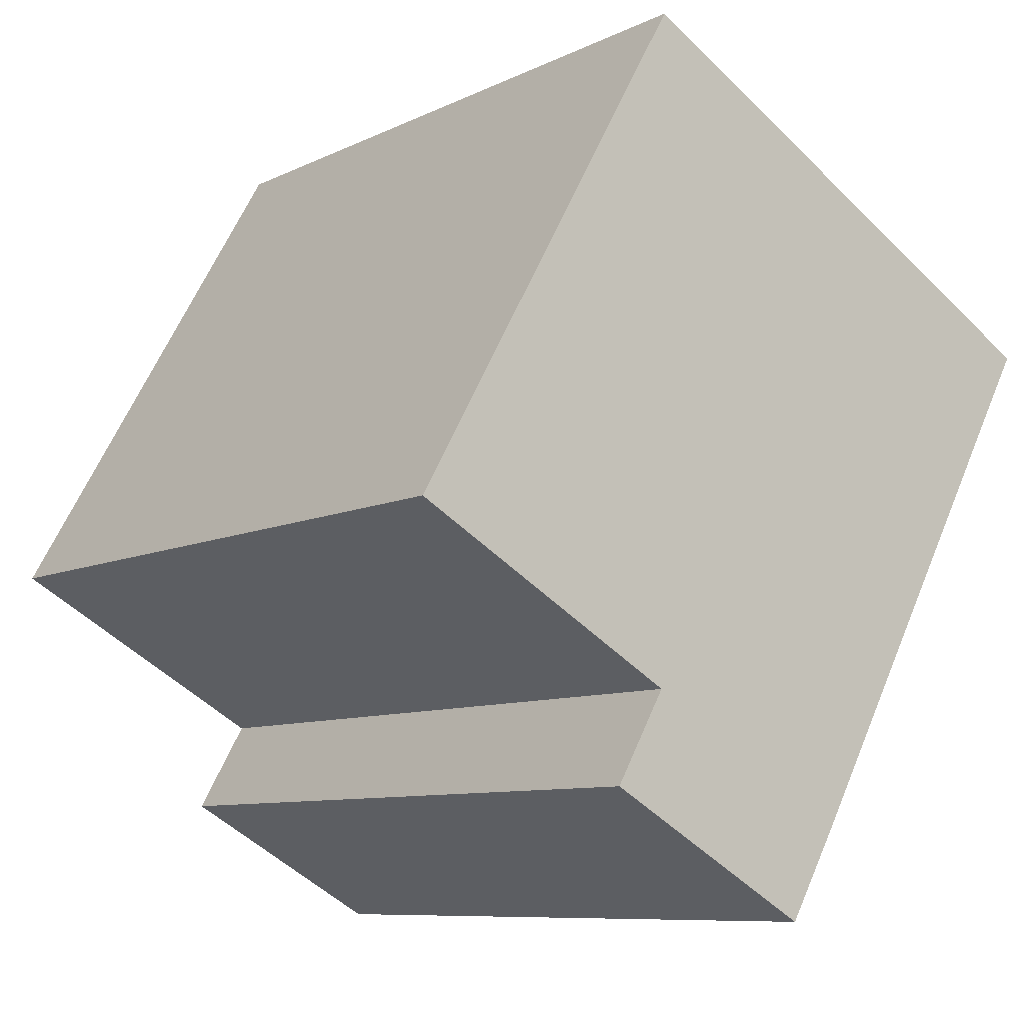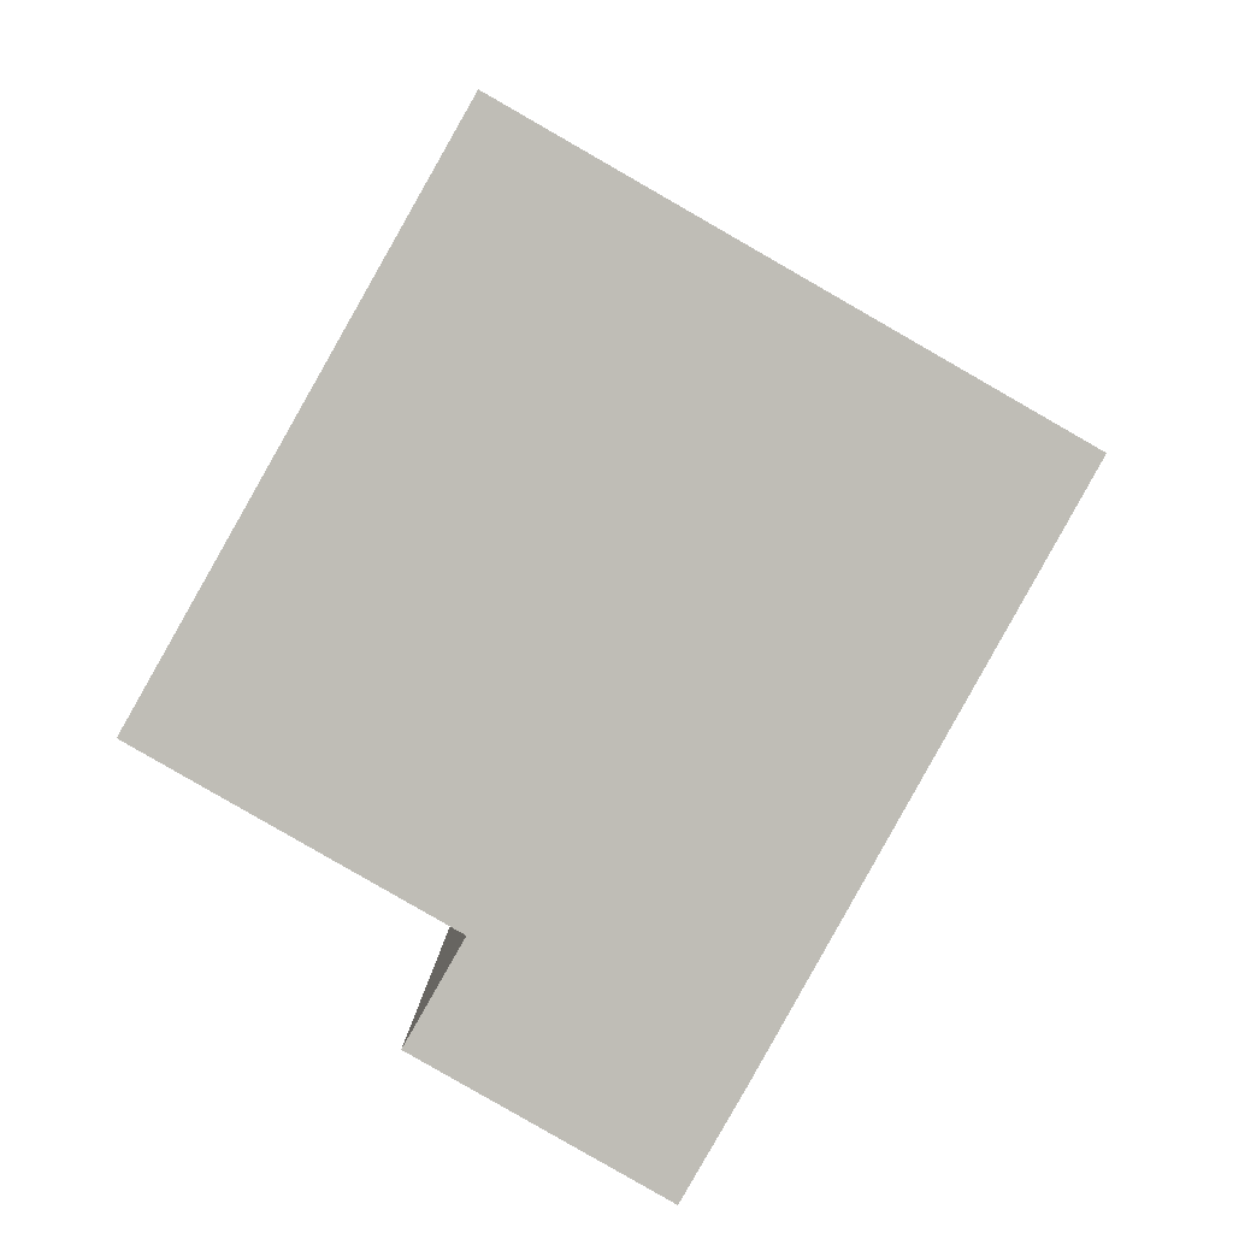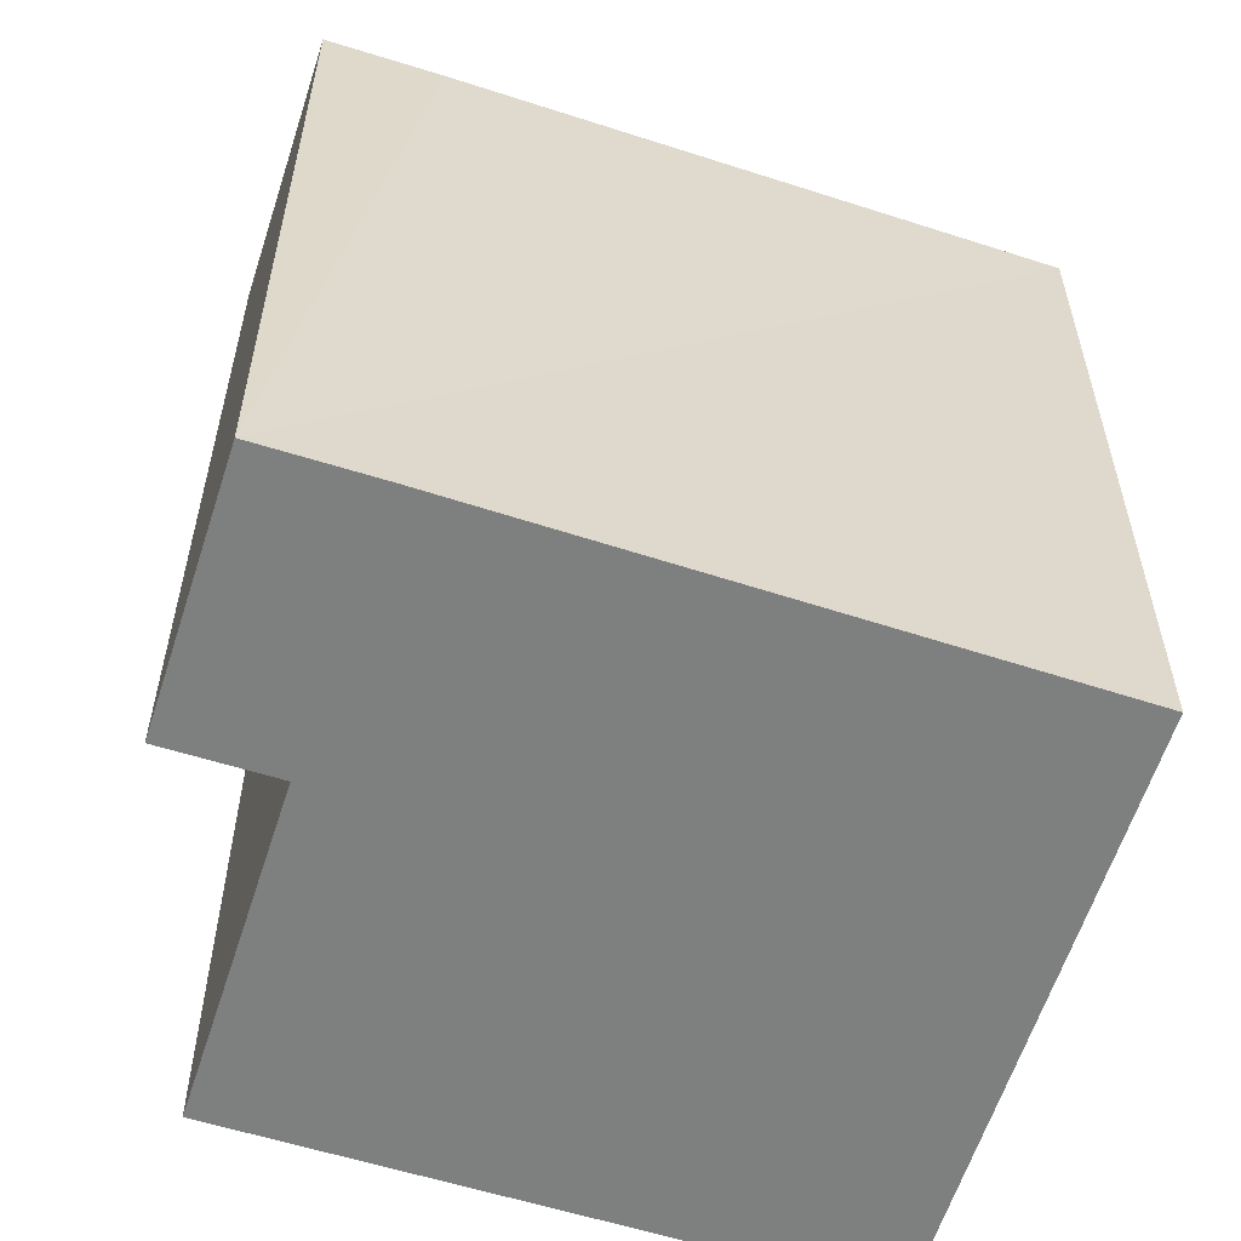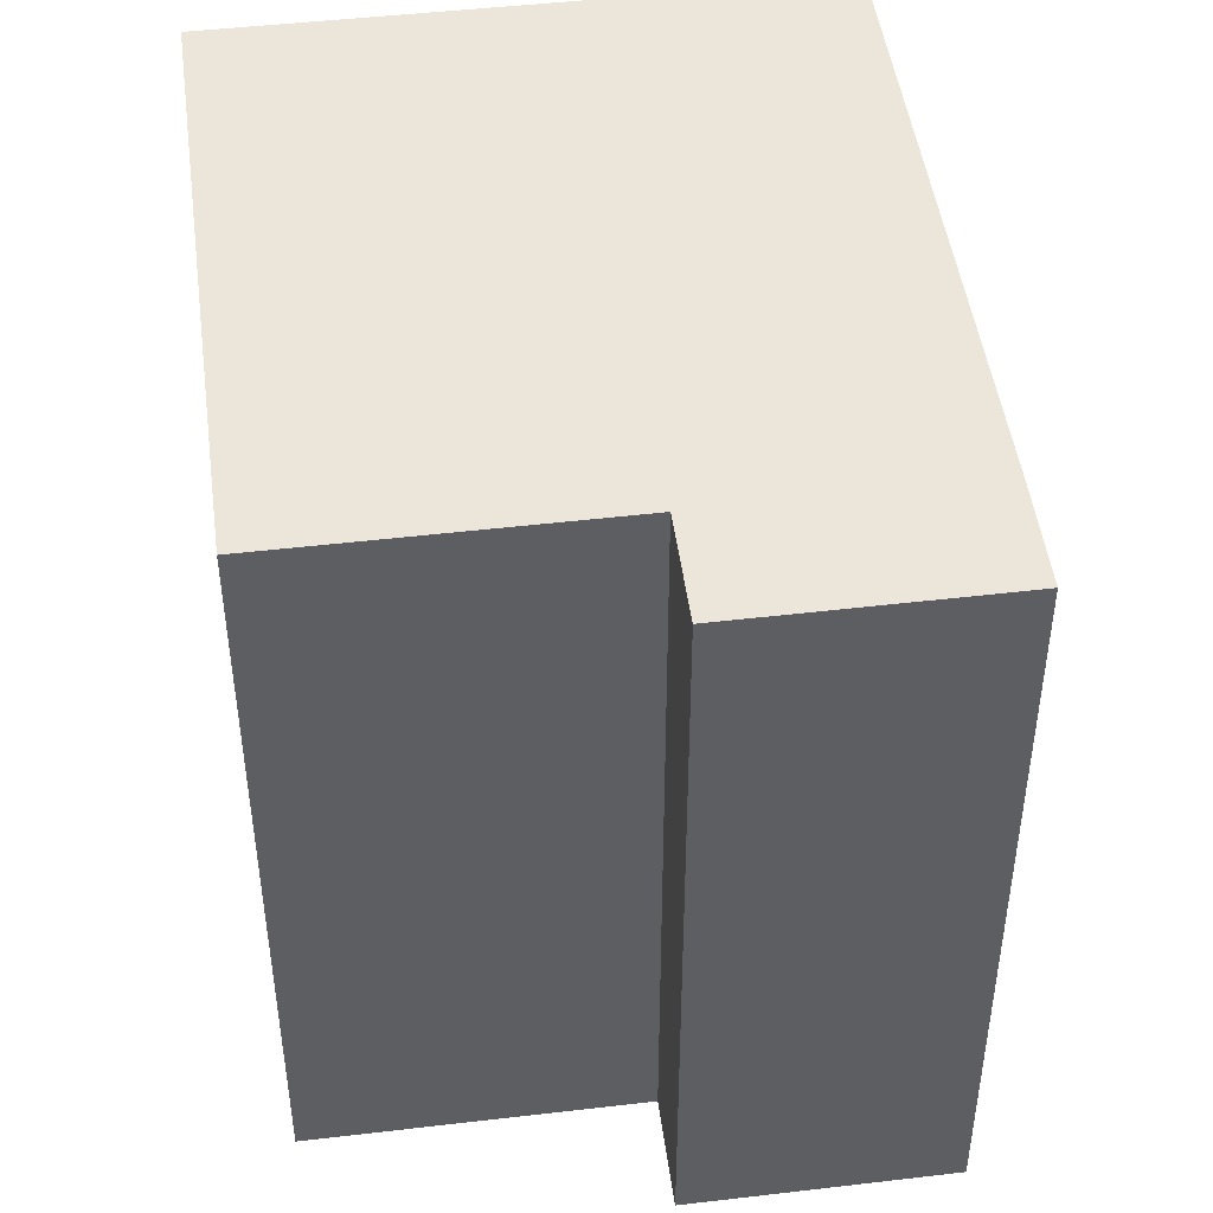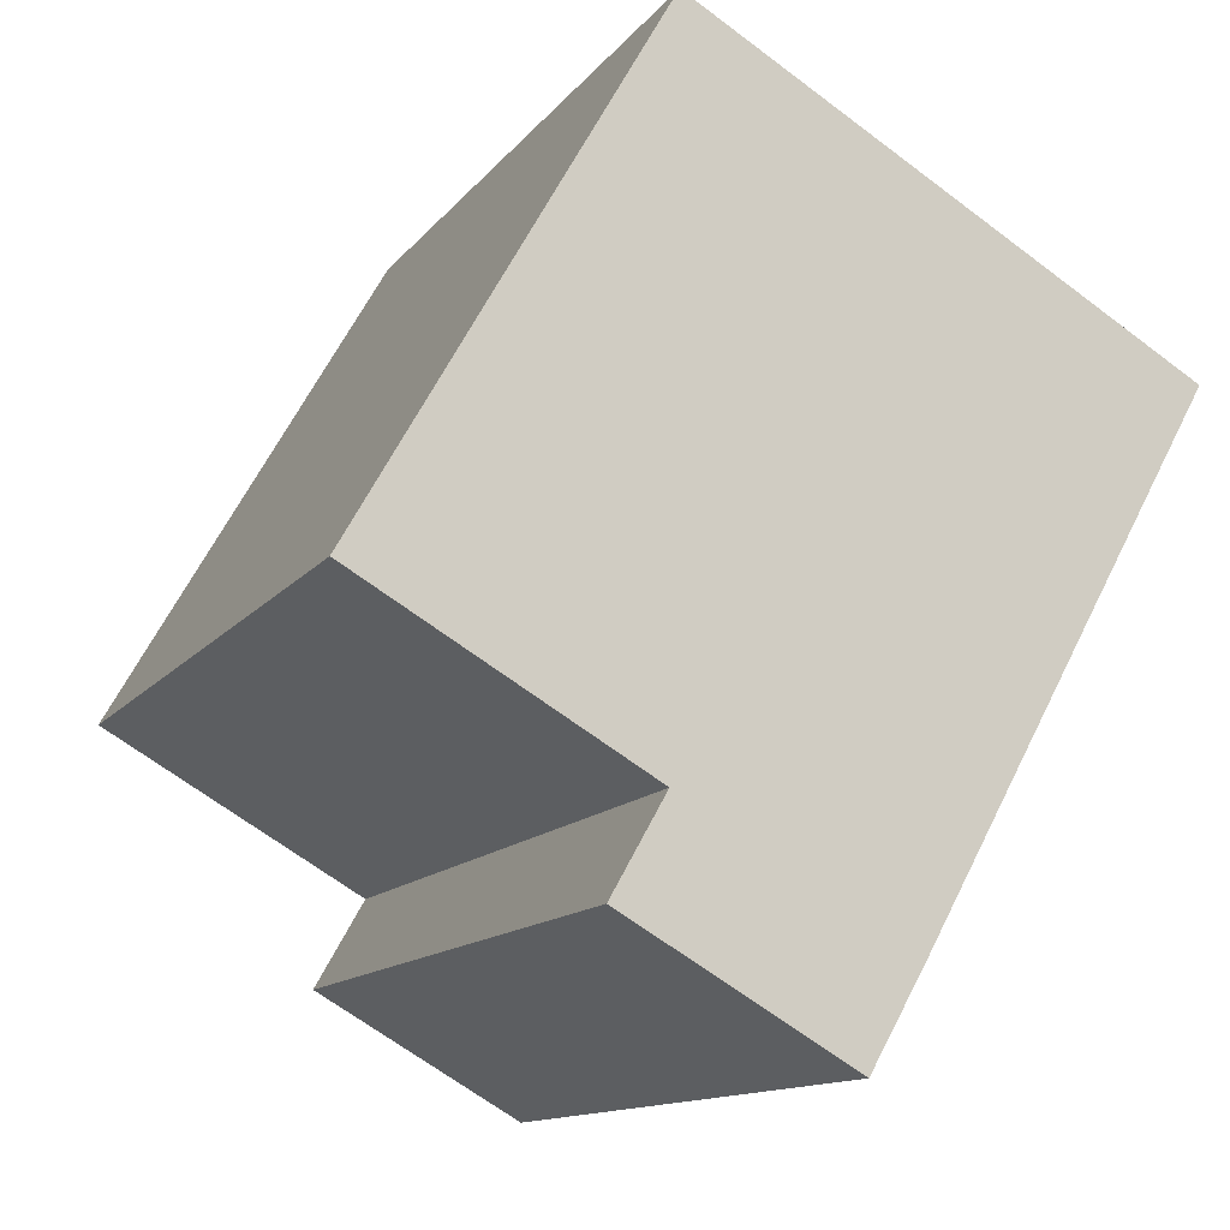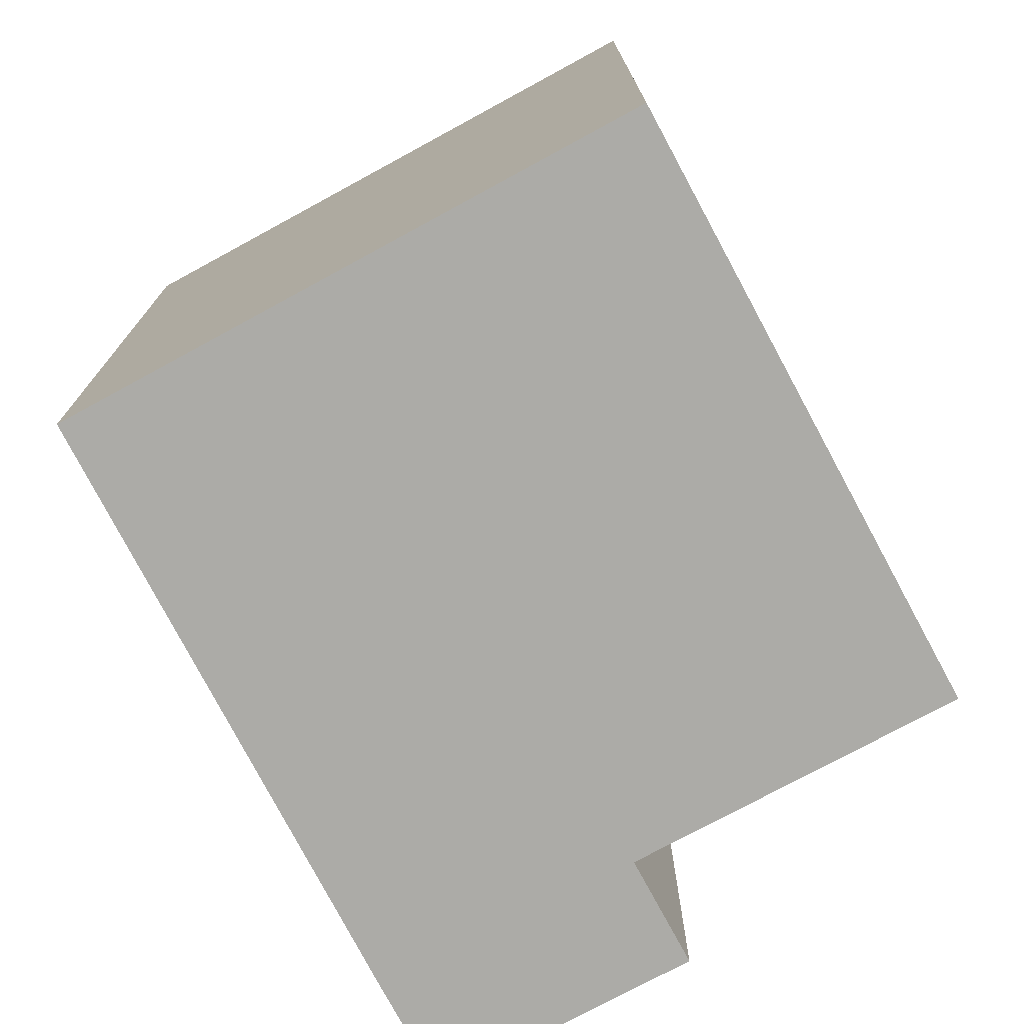
<metadata>
{"format":"obj","ext":"obj","renderer":"f3d","projection":"perspective","resolution":1024,"background":"white","views":[{"elev":-8.6,"azim":142.4,"up":"+Z"},{"elev":4.7,"azim":-179.0,"up":"+Z"},{"elev":-59.6,"azim":-137.4,"up":"+Y"},{"elev":48.3,"azim":142.9,"up":"+Y"},{"elev":-12.6,"azim":157.2,"up":"+Z"},{"elev":-76.3,"azim":-1.3,"up":"+Y"}]}
</metadata>
<code>
v  5.031 11.36 -9.058
v  7.57 11.36 -5.777
v  8.361 11.36 -7.168
v  7.39 11.36 4.248
v  11.74 11.36 -3.404
v  0 11.36 6.954e-16
v  4.211 11.36 -7.618
v  11.74 2.084e-16 -3.404
v  7.57 3.537e-16 -5.777
v  8.361 4.389e-16 -7.168
v  5.031 5.546e-16 -9.058
v  7.39 -2.601e-16 4.248
v  0 0 0
v  4.211 4.665e-16 -7.618
g defaultobject
f 1 2 3
f 2 4 5
f 4 2 6
f 6 2 1
f 6 1 7
f 8 2 5
f 2 8 9
f 10 1 3
f 1 10 11
f 9 3 2
f 3 9 10
f 12 5 4
f 5 12 8
f 11 7 1
f 7 11 6
f 6 11 13
f 13 11 14
f 13 4 6
f 4 13 12
f 10 14 11
f 14 10 13
f 13 10 9
f 13 9 8
f 13 8 12

</code>
